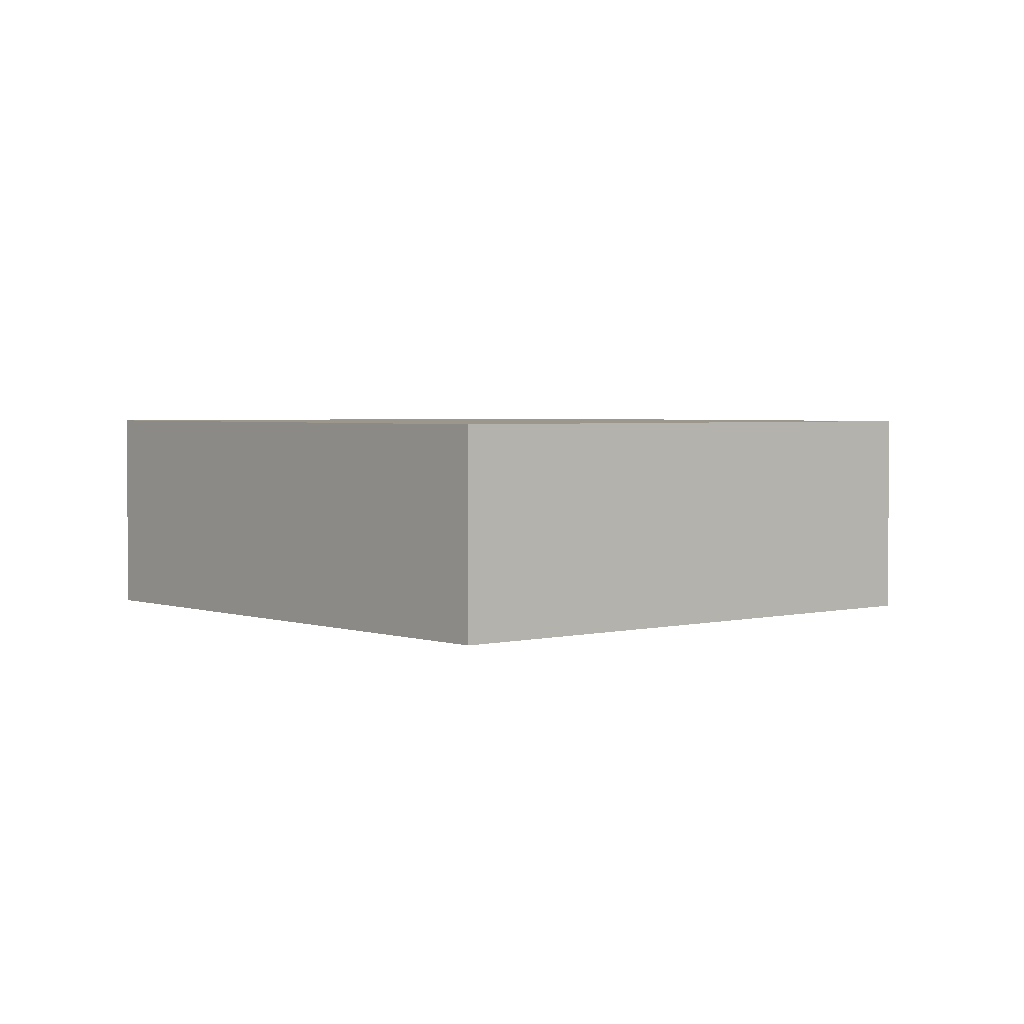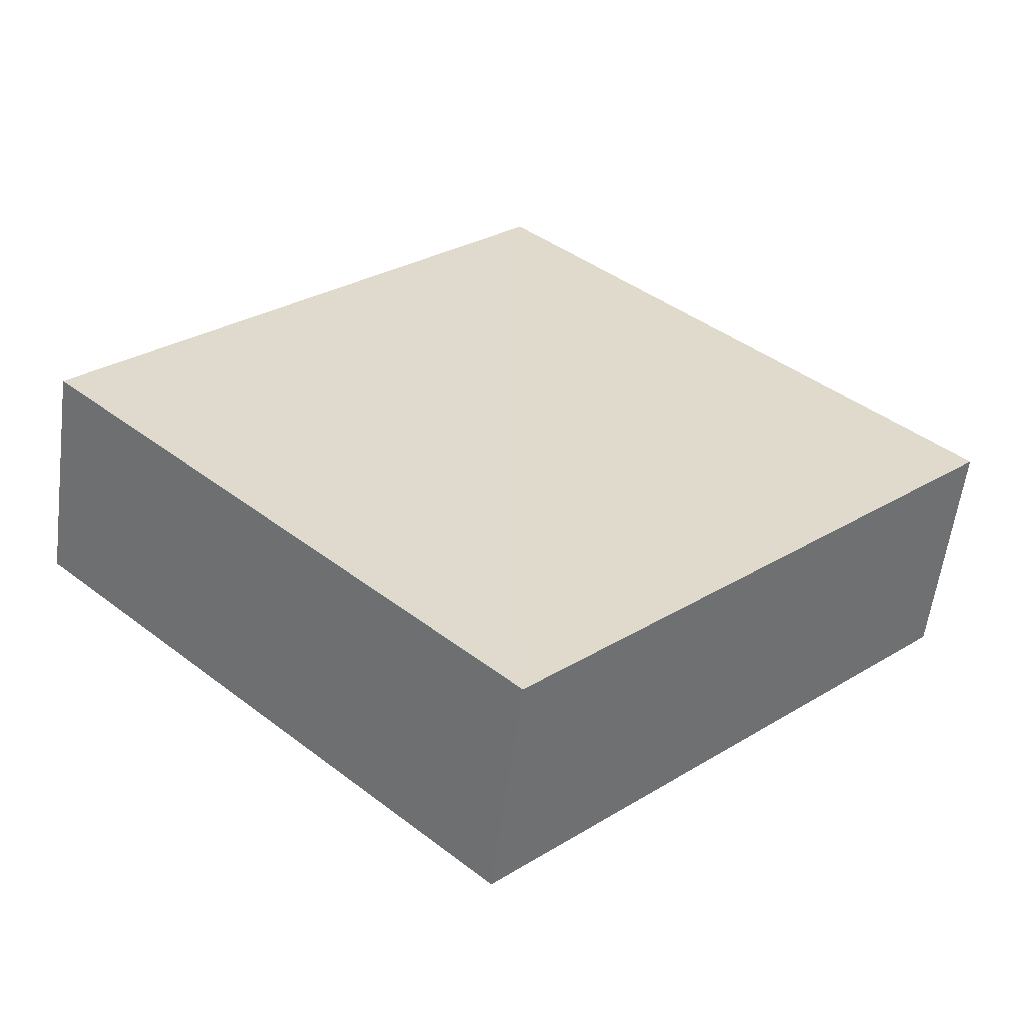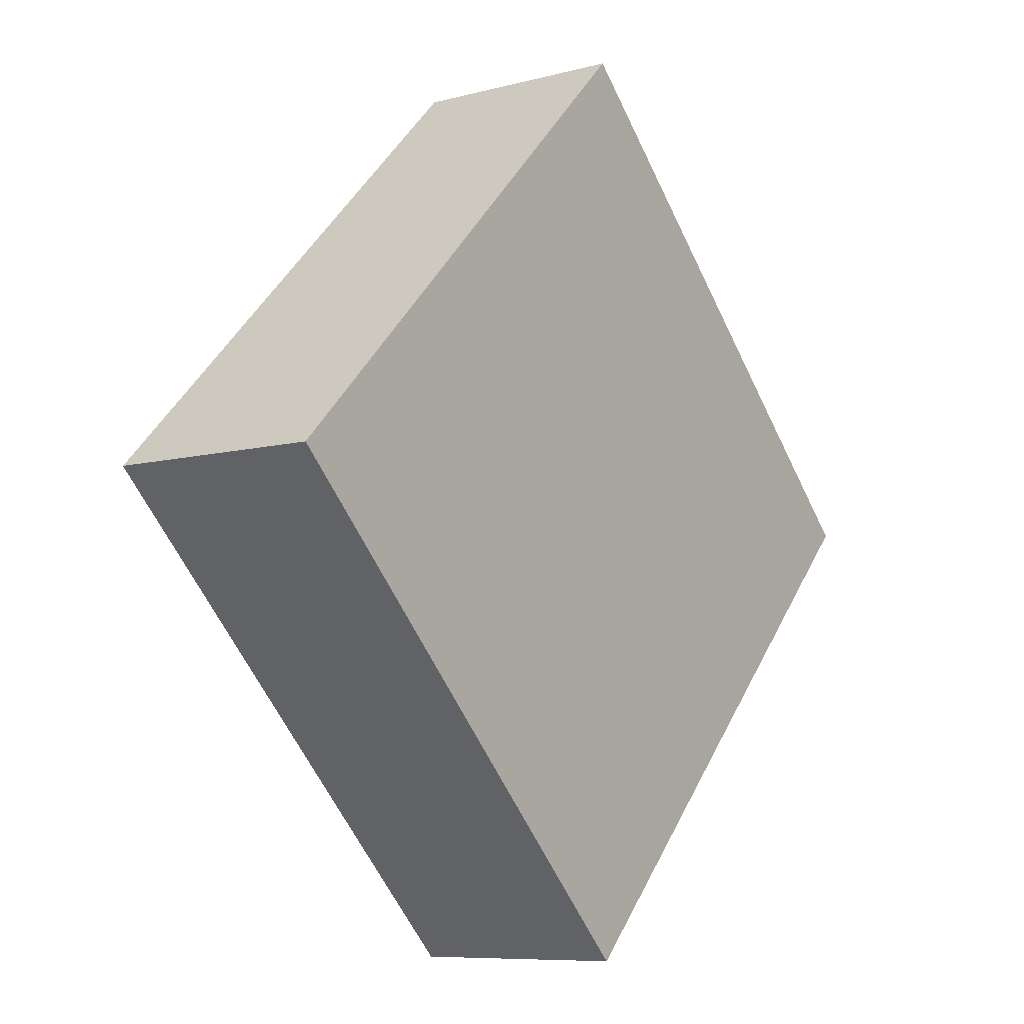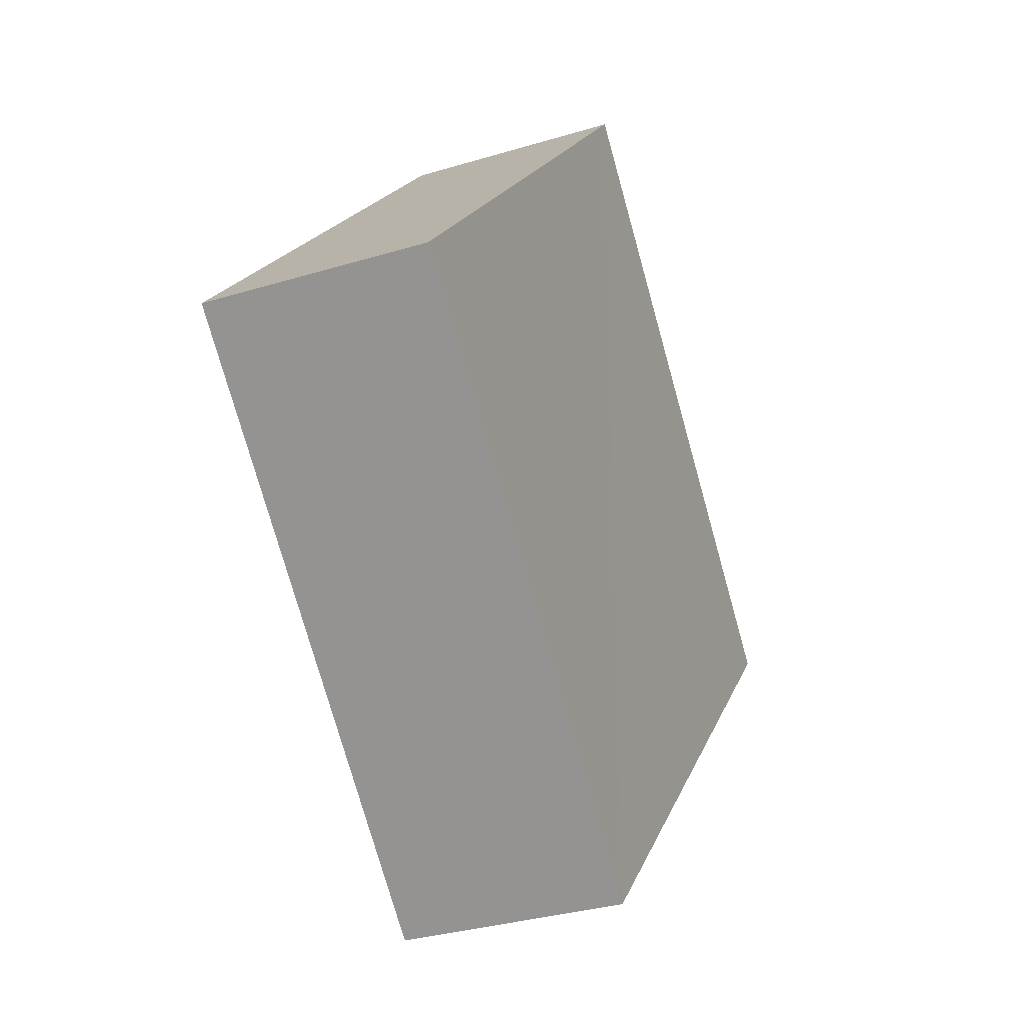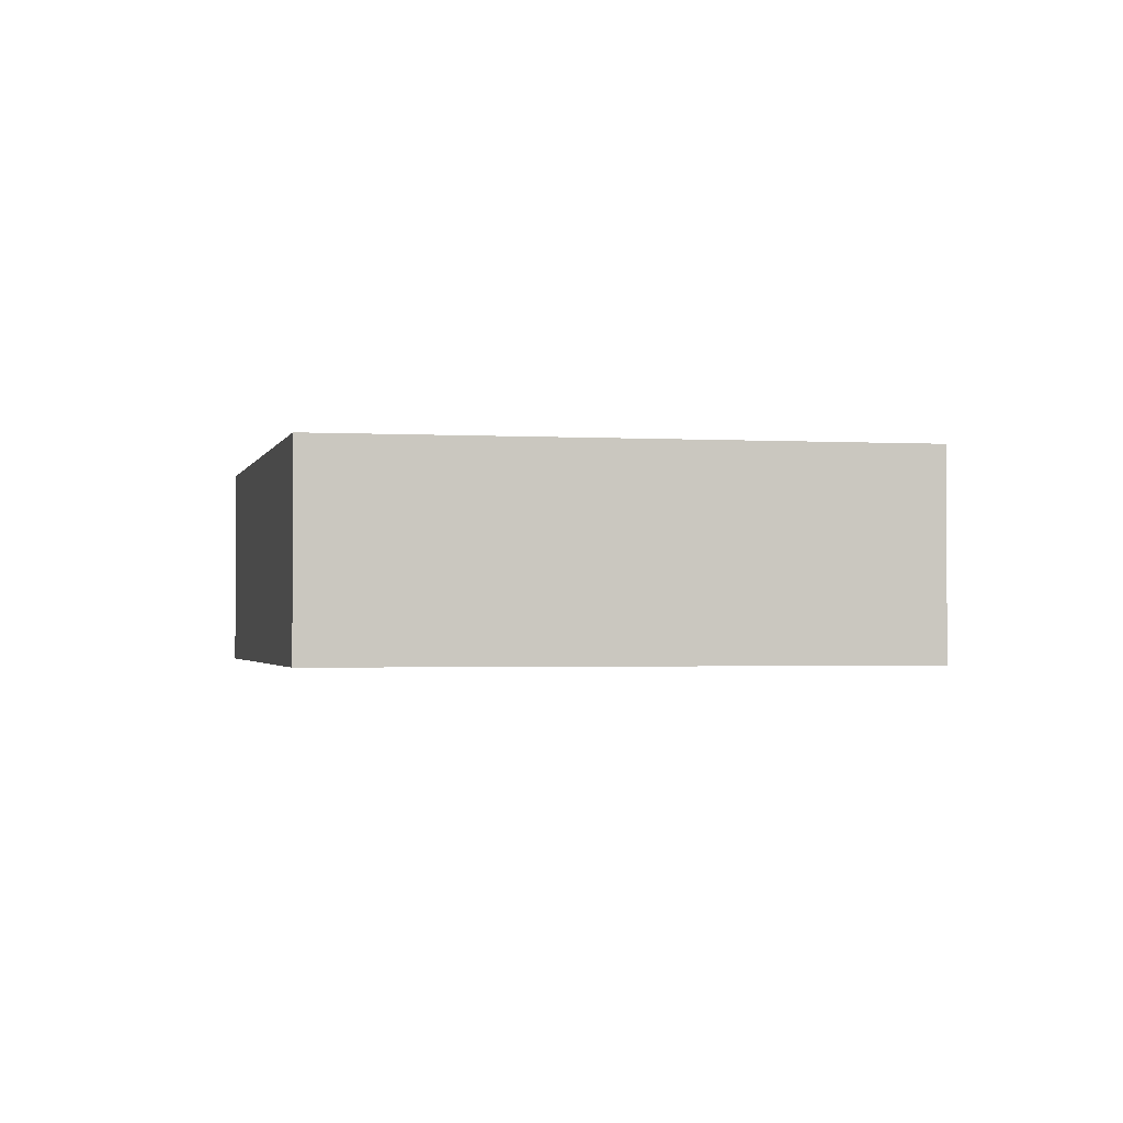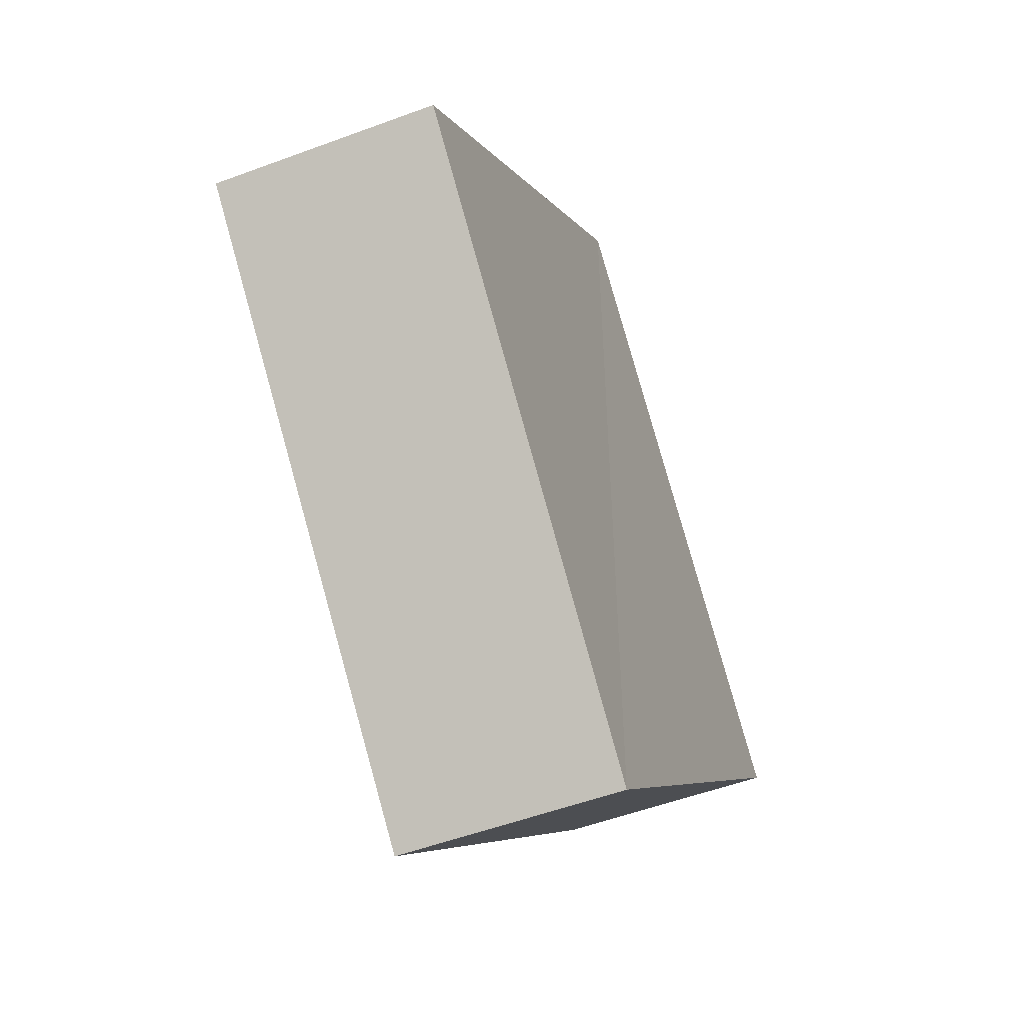
<metadata>
{"format":"obj","ext":"obj","renderer":"f3d","projection":"perspective","resolution":1024,"background":"white","views":[{"elev":2.9,"azim":4.5,"up":"+Z"},{"elev":-57.8,"azim":-5.9,"up":"+Y"},{"elev":-6.9,"azim":-54.0,"up":"+Y"},{"elev":-28.8,"azim":112.2,"up":"+Y"},{"elev":-1.6,"azim":32.4,"up":"+Z"},{"elev":-53.0,"azim":112.1,"up":"+Y"}]}
</metadata>
<code>
o 4838
v 2212 1885 13.43
v 2212 1885 13.43
v 2212 1885 13.43
v 2212 1885 13.43
v 2212 1885 13.43
v 2212 1885 13.43
v 2212 1885 13.43
v 2212 1885 13.43
v 2212 1885 13.43
v 2212 1885 13.43
v 2212 1885 13.43
v 2212 1885 13.43
v 2212 1885 13.43
v 2212 1885 13.43
v 2212 1885 13.43
v 2212 1885 13.43
v 2212 1885 13.43
v 2212 1885 13.43
v 2212 1885 13.43
v 2212 1885 13.43
v 2212 1885 13.43
v 2212 1885 13.43
v 2212 1885 13.43
v 2212 1885 13.43
v 2212 1885 13.43
v 2212 1885 13.43
v 2212 1885 13.43
v 2212 1885 13.43
f 1 2 3
f 4 5 6
f 7 5 8
f 9 10 8
f 7 11 12
f 13 14 7
f 15 16 17
f 18 19 17
f 20 19 21
f 18 22 23
f 24 25 18
f 26 27 28

</code>
